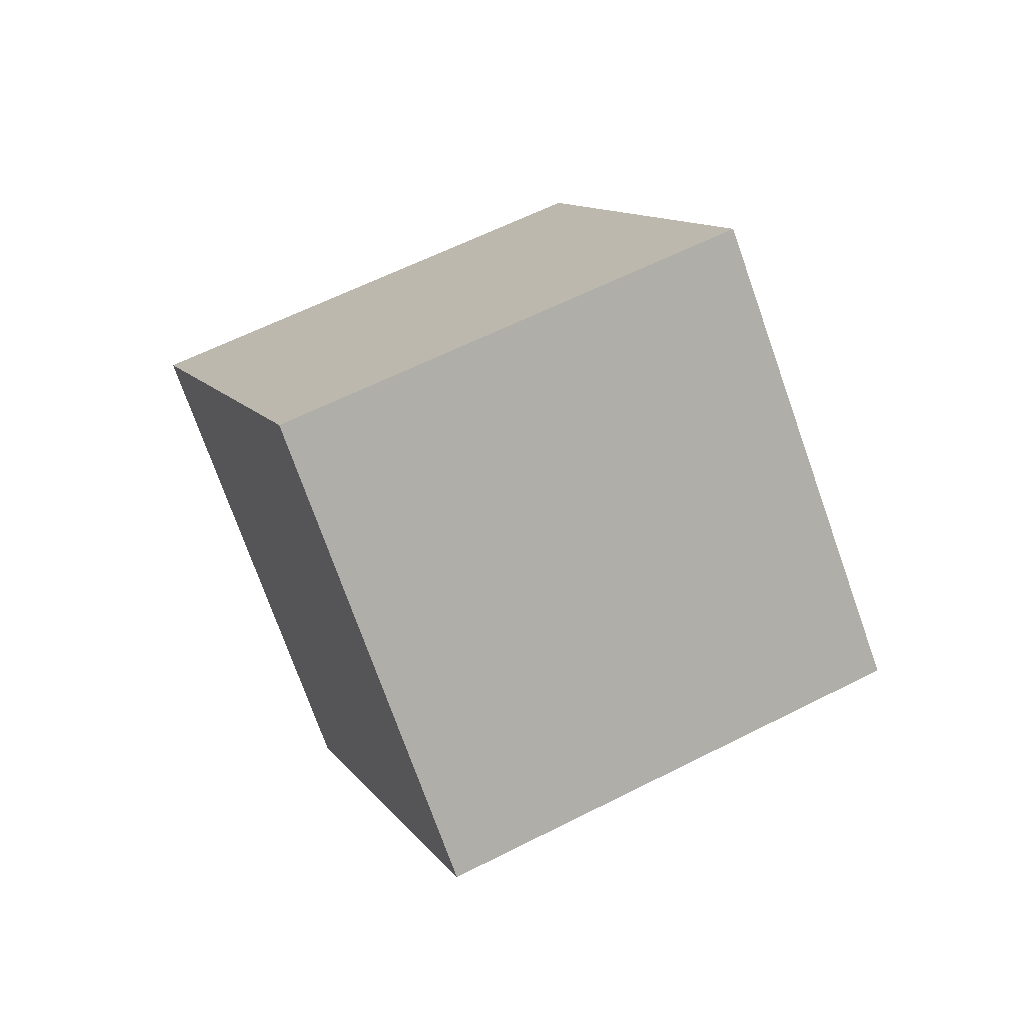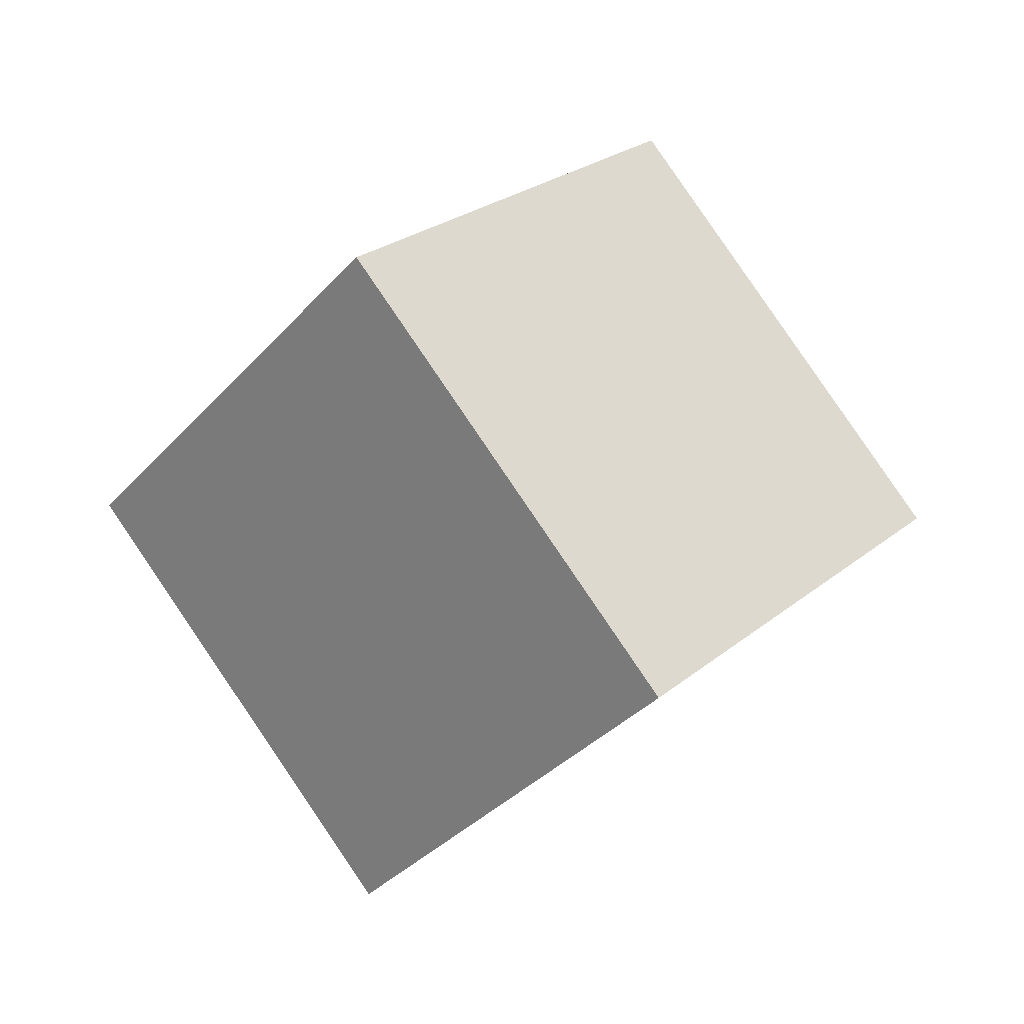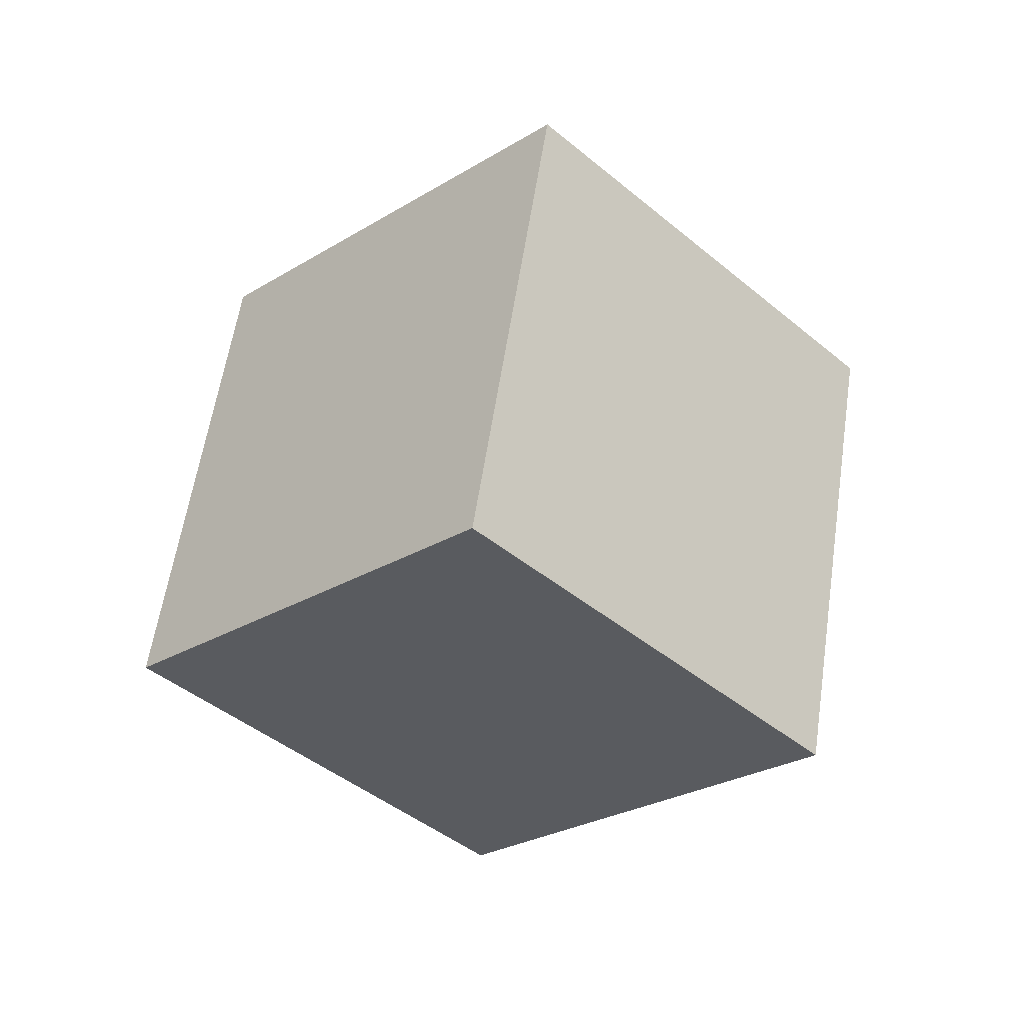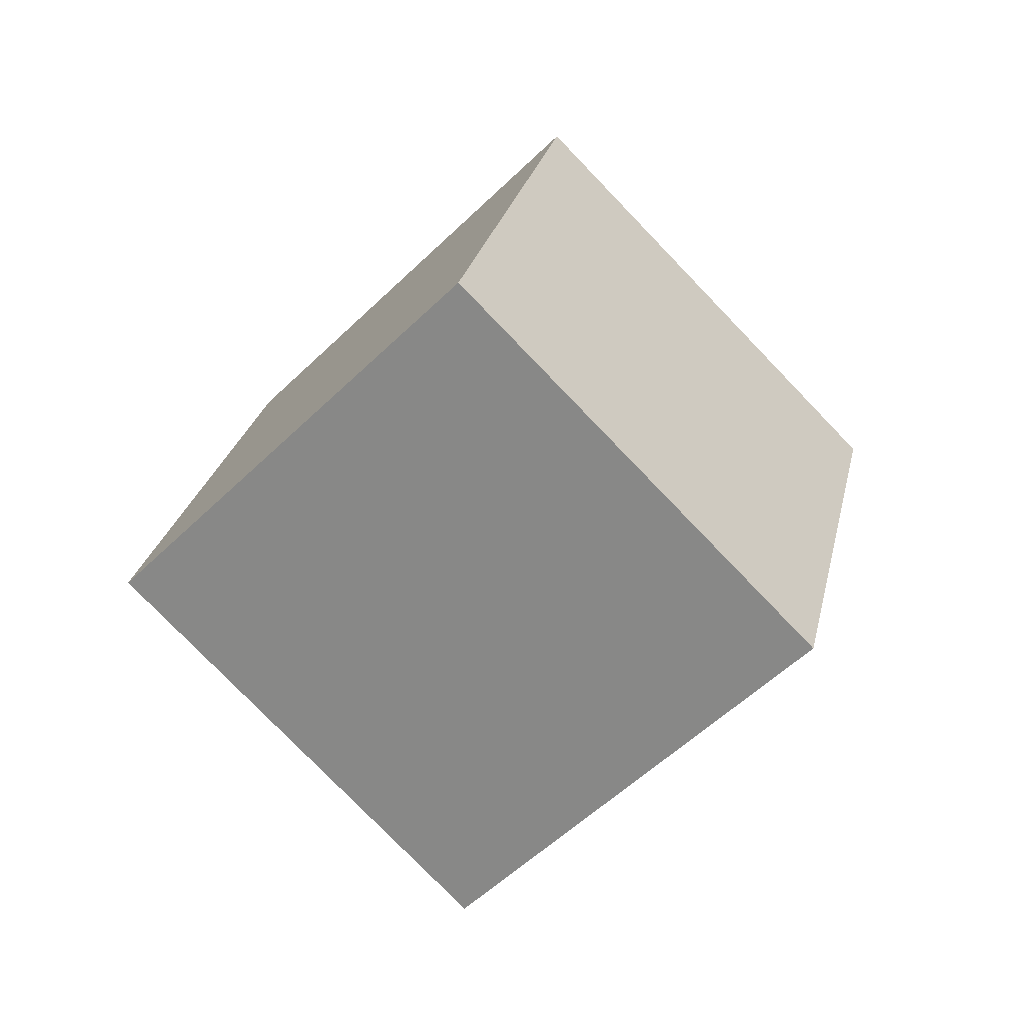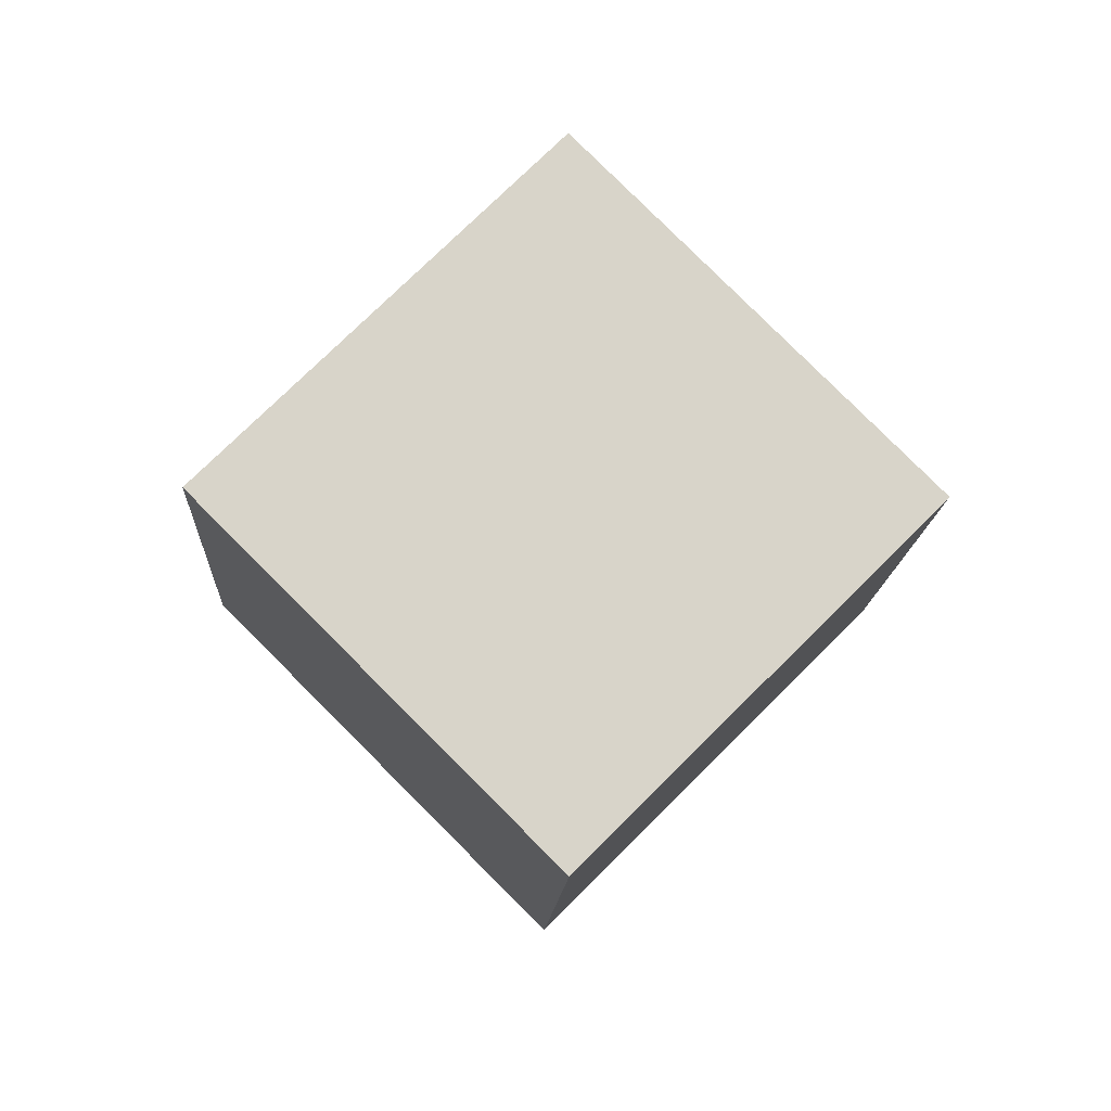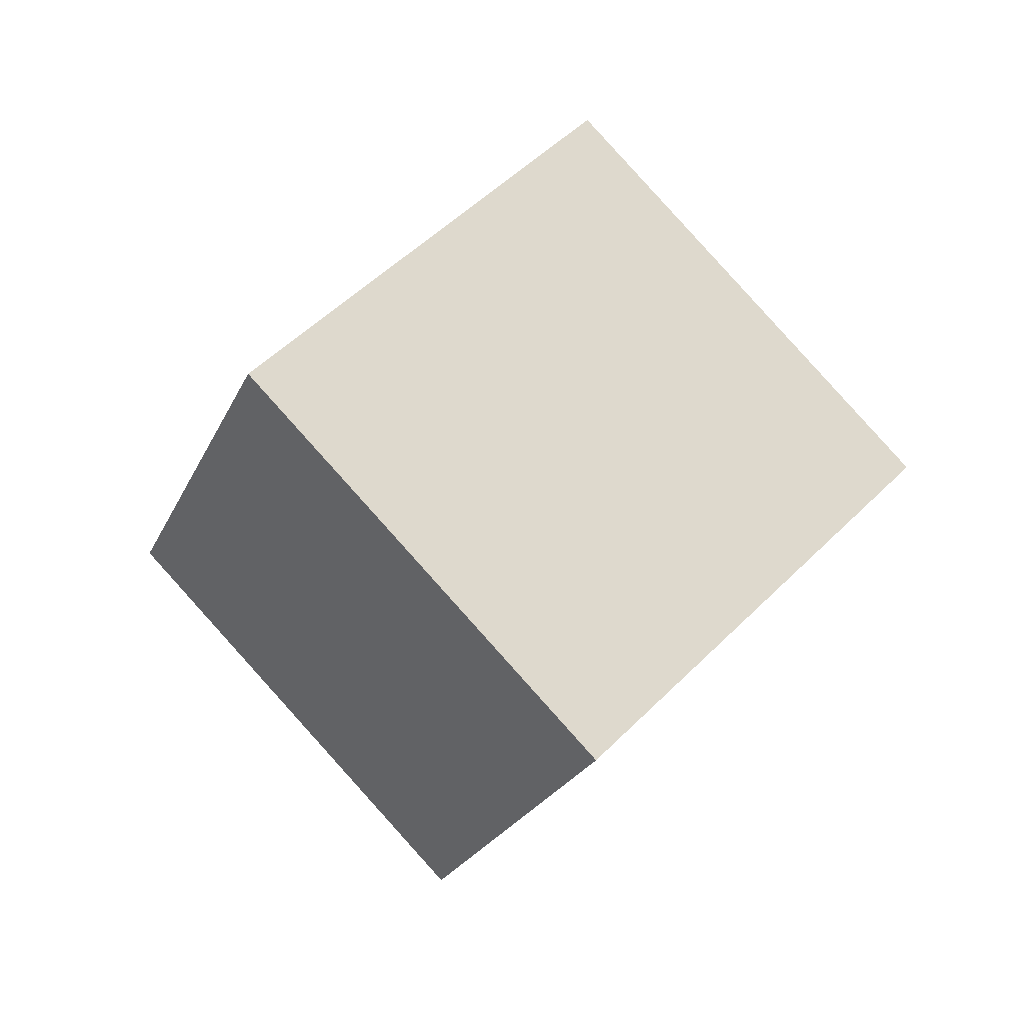
<metadata>
{"format":"obj","ext":"obj","renderer":"f3d","projection":"perspective","resolution":1024,"background":"white","views":[{"elev":58.9,"azim":-82.9,"up":"+Y"},{"elev":54.5,"azim":1.3,"up":"+Z"},{"elev":57.0,"azim":43.4,"up":"+Y"},{"elev":25.0,"azim":46.7,"up":"+Y"},{"elev":-13.5,"azim":32.2,"up":"+Y"},{"elev":-22.4,"azim":16.3,"up":"+Y"}]}
</metadata>
<code>
o Cube
v 0.5849 0 -1.63
v -0.5736 -1.414 -0.8192
v 1.732 0 0.007992
v 0.5736 -1.414 0.8192
v -0.5736 1.414 -0.8192
v -1.732 -0 -0.007992
v 0.5736 1.414 0.8192
v -0.5849 -0 1.63
f 1 5 7 3
f 4 3 7 8
f 8 7 5 6
f 6 2 4 8
f 2 1 3 4
f 6 5 1 2

</code>
